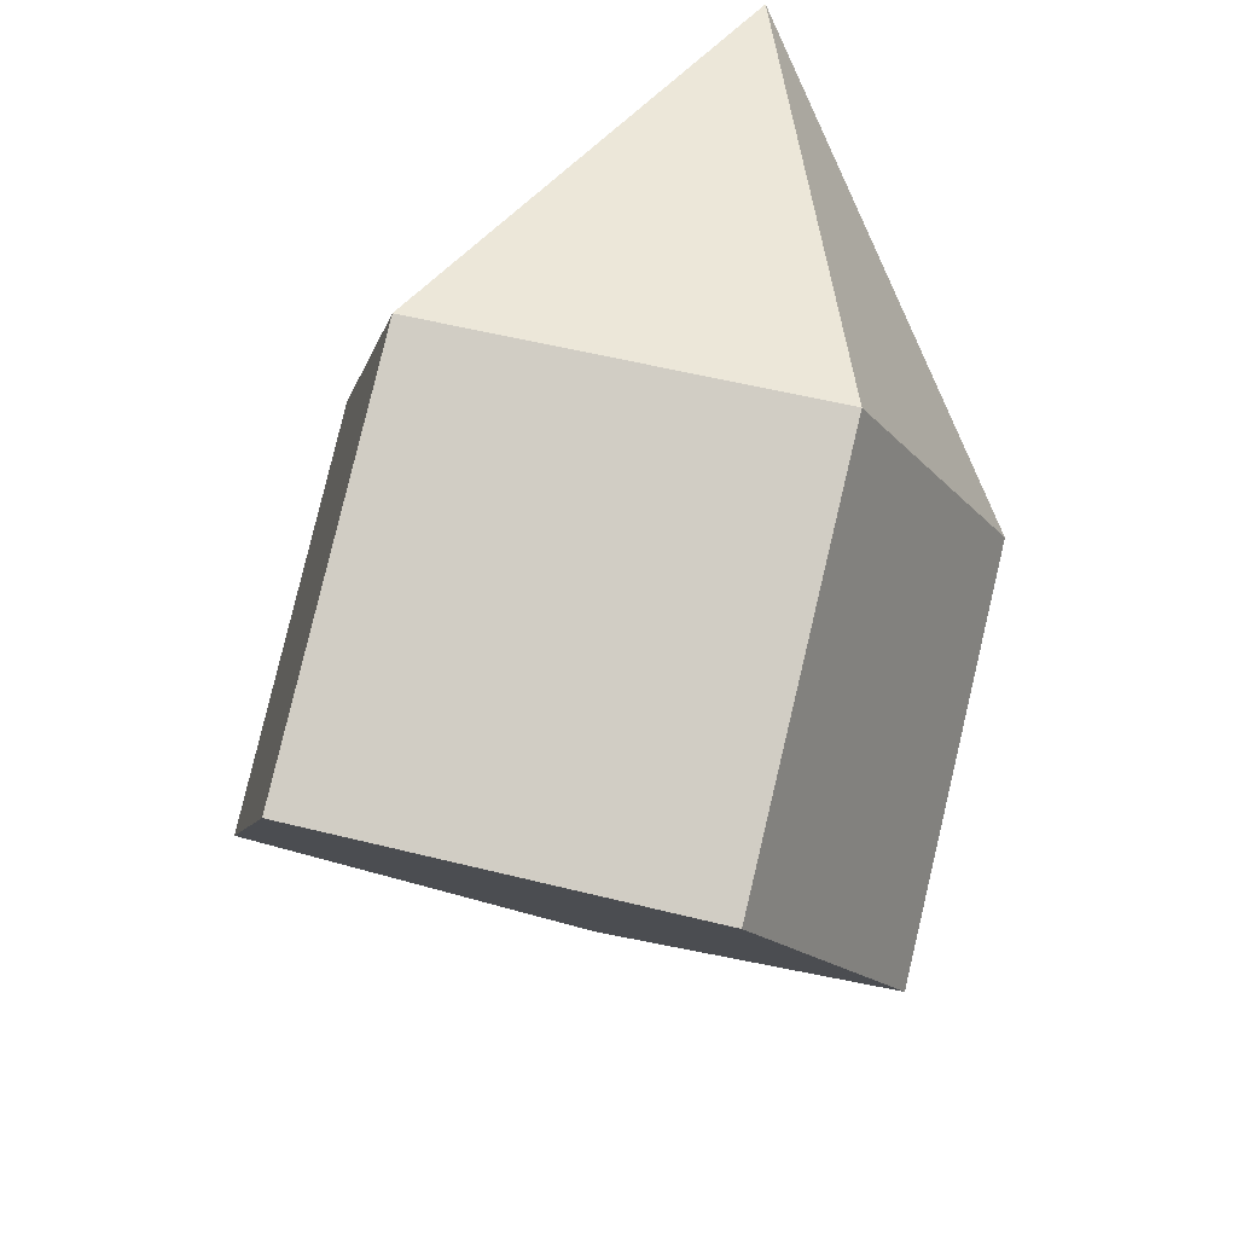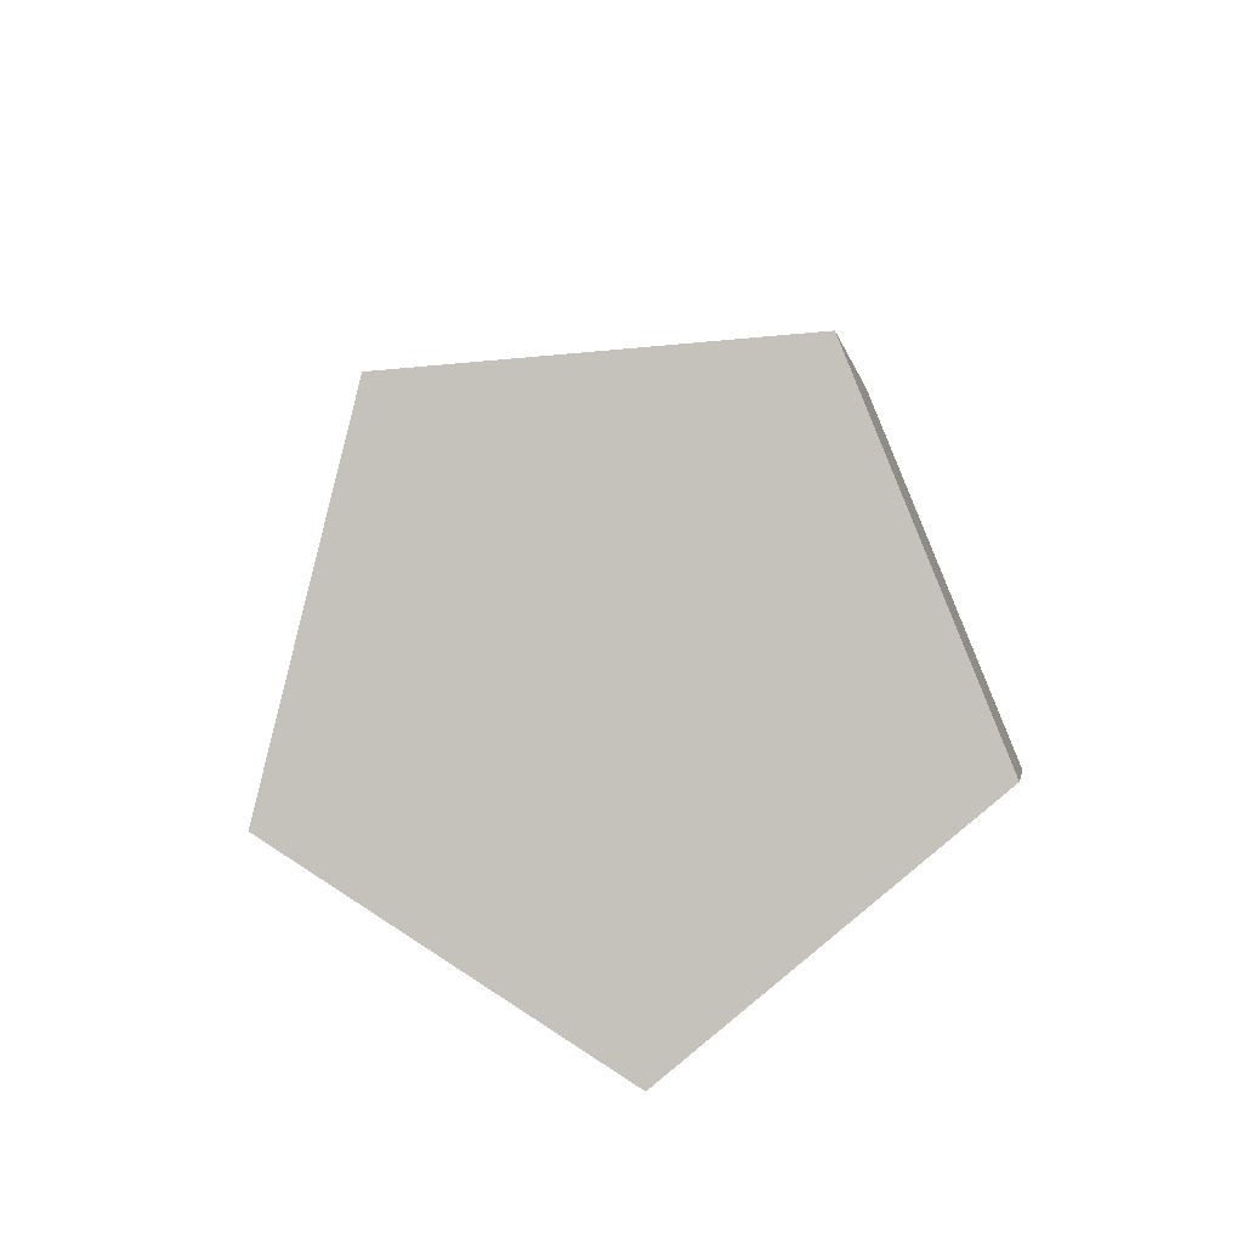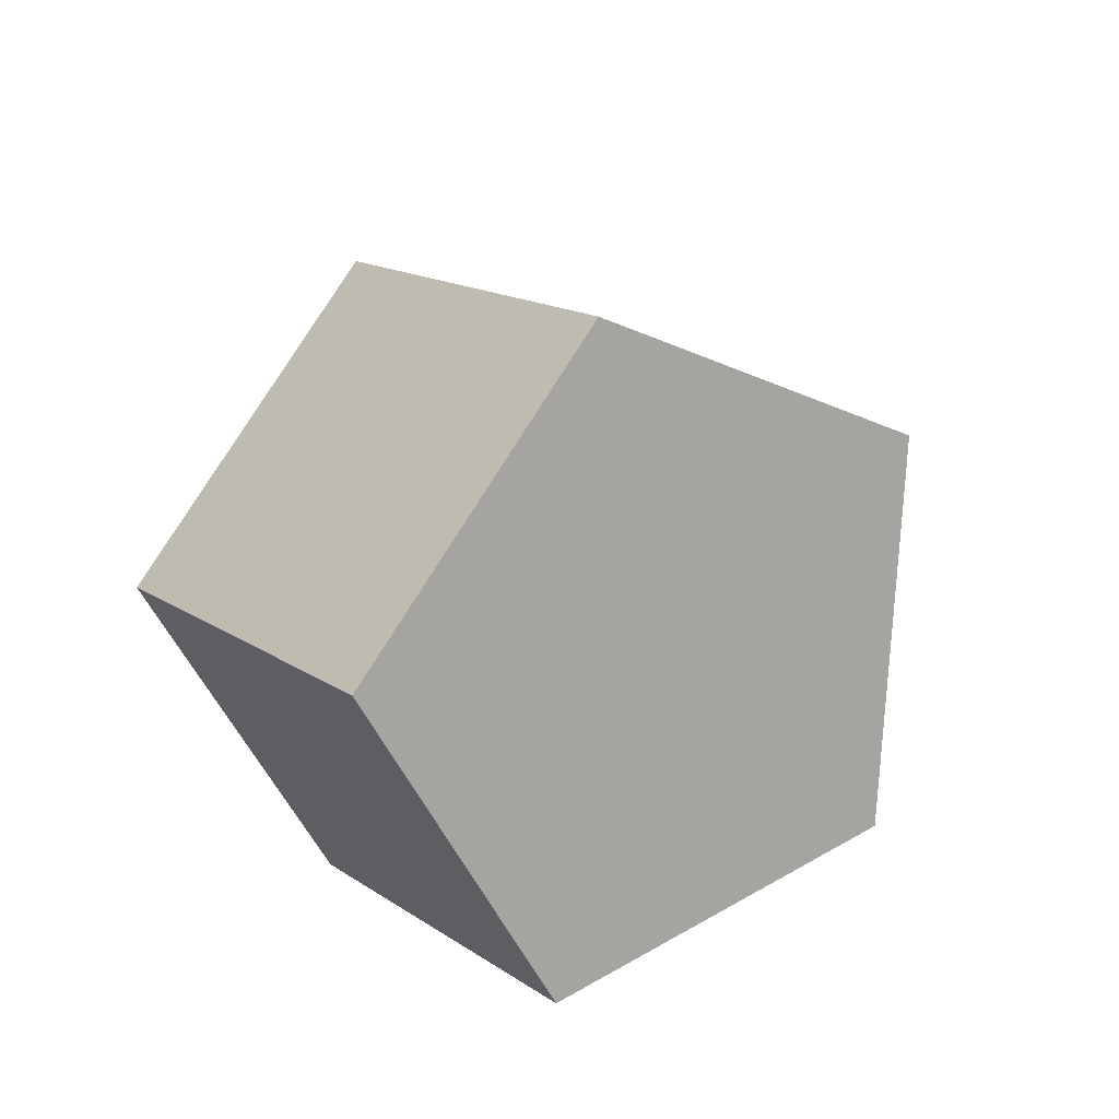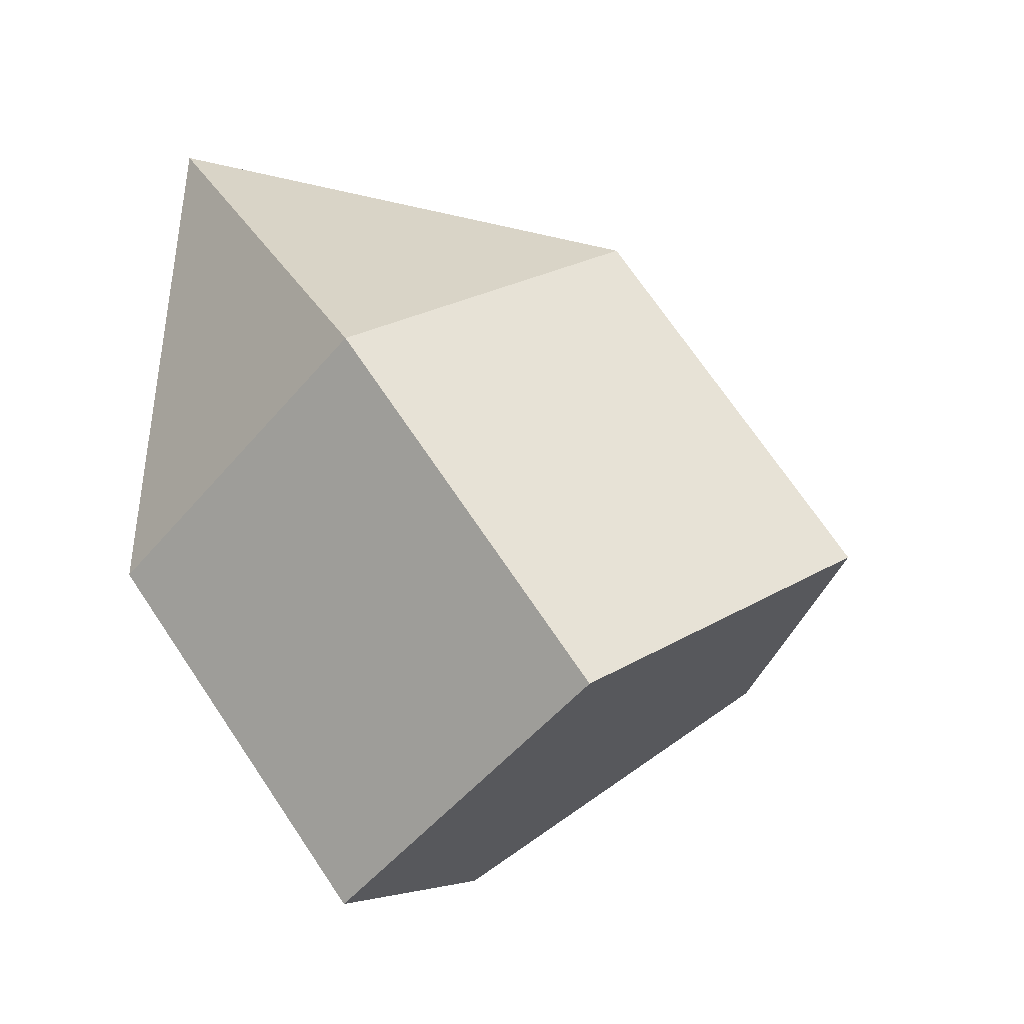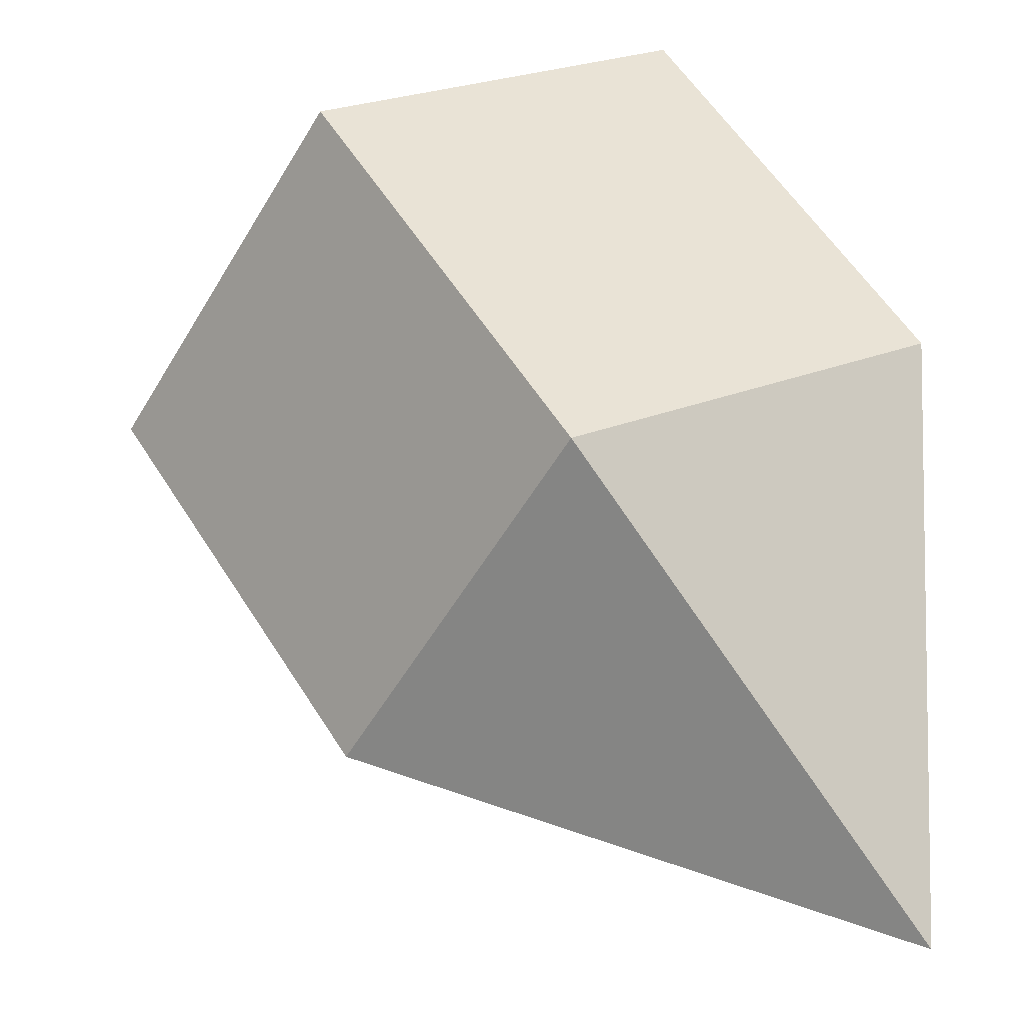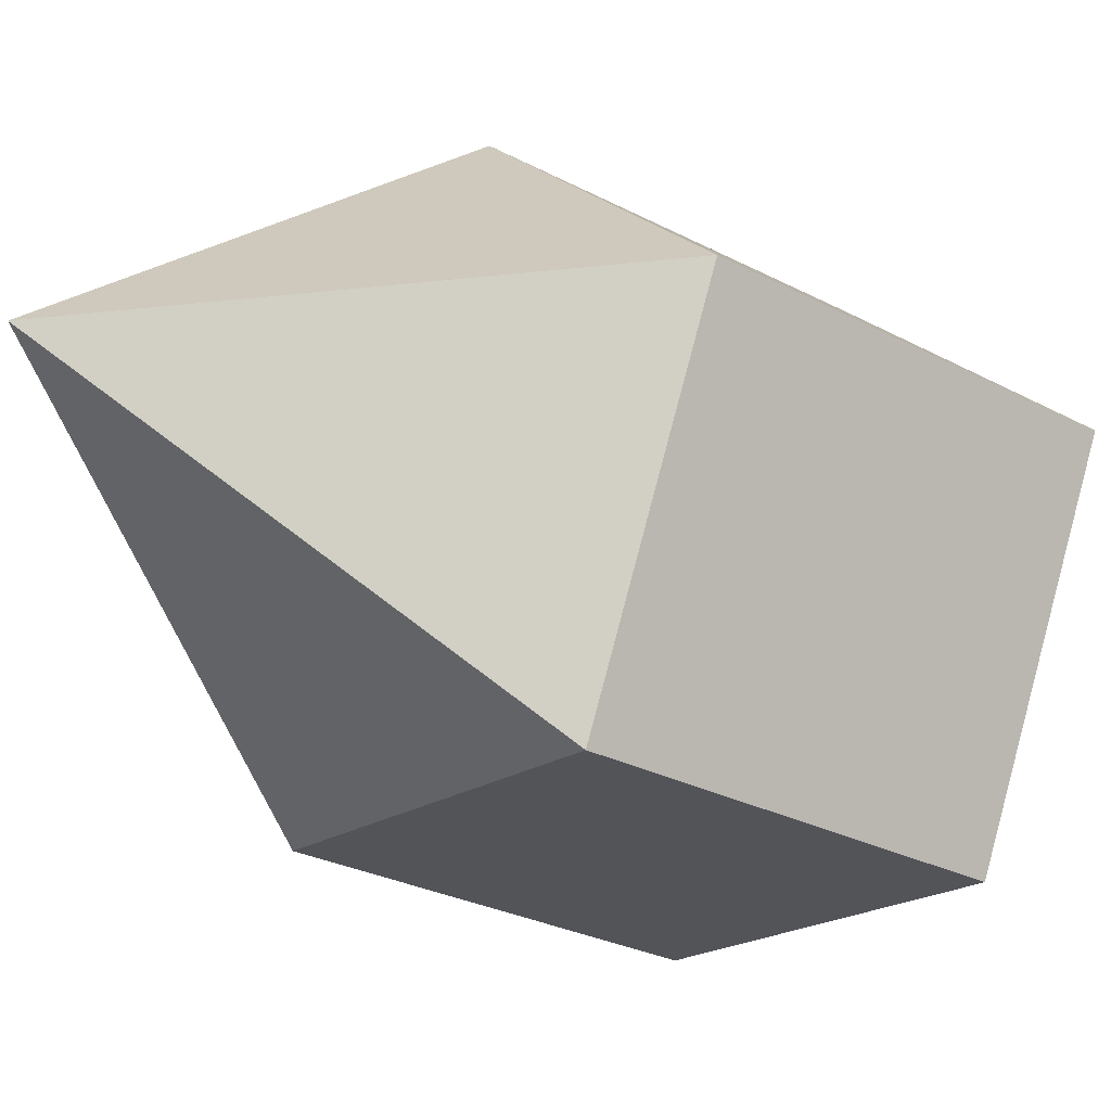
<metadata>
{"format":"obj","ext":"obj","renderer":"f3d","projection":"perspective","resolution":1024,"background":"white","views":[{"elev":-40.7,"azim":-91.1,"up":"+Y"},{"elev":-58.5,"azim":128.2,"up":"+Y"},{"elev":-73.1,"azim":27.0,"up":"+Y"},{"elev":-21.1,"azim":19.7,"up":"+Y"},{"elev":70.3,"azim":179.7,"up":"+Z"},{"elev":-7.1,"azim":-95.0,"up":"+Z"}]}
</metadata>
<code>
g default
v -55.16 1006 850.1
v -110.8 968 861.9
v -110.8 950.3 927.8
v -55.16 977.1 956.8
v -20.77 1011 908.8
v -108.5 1044 917.7
v 17.31 950.1 892.4
v -17.08 944.5 833.7
v -17.08 915.9 940.4
v -72.73 889.1 911.4
v -72.73 906.7 845.5
g crystal_Three
f 8 7 9 10 11
f 1 2 6
f 2 3 6
f 3 4 6
f 4 5 6
f 5 1 6
f 1 5 7 8
f 5 4 9 7
f 4 3 10 9
f 3 2 11 10
f 2 1 8 11

</code>
